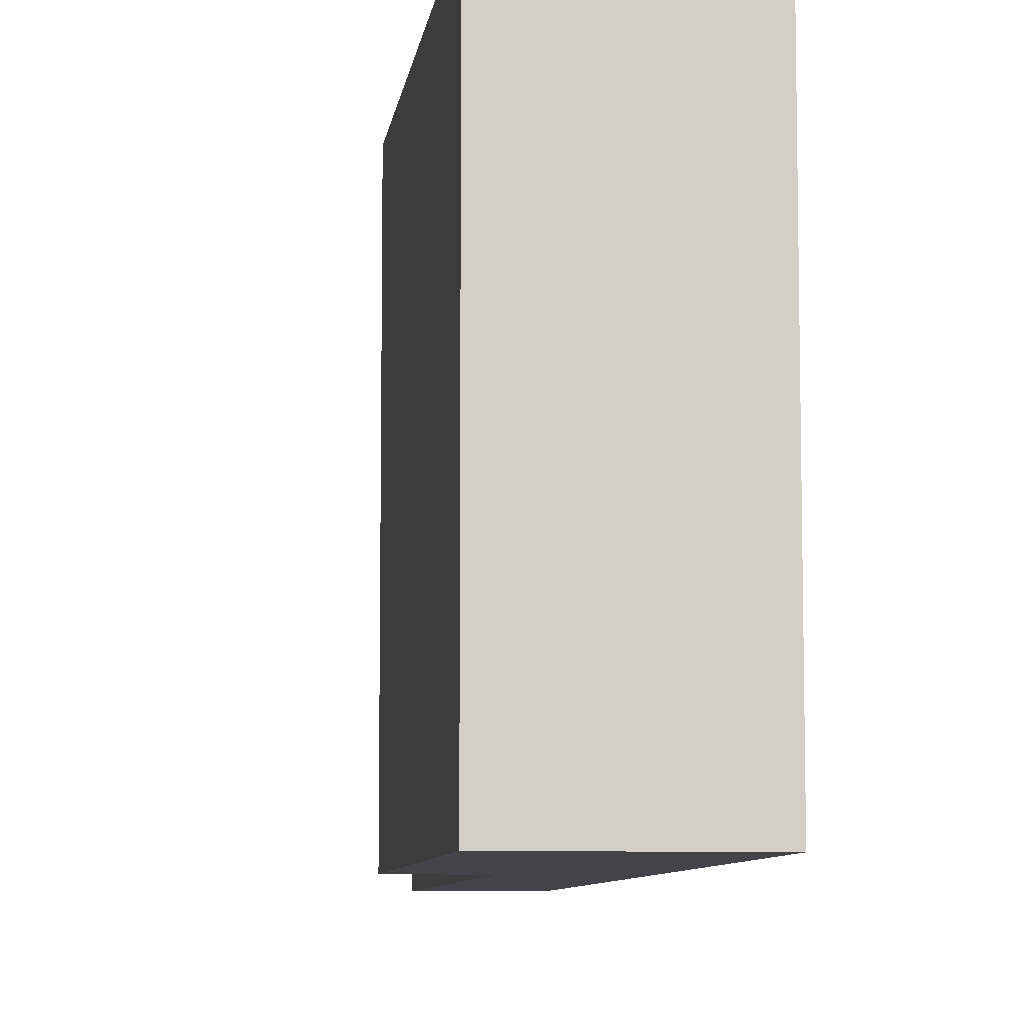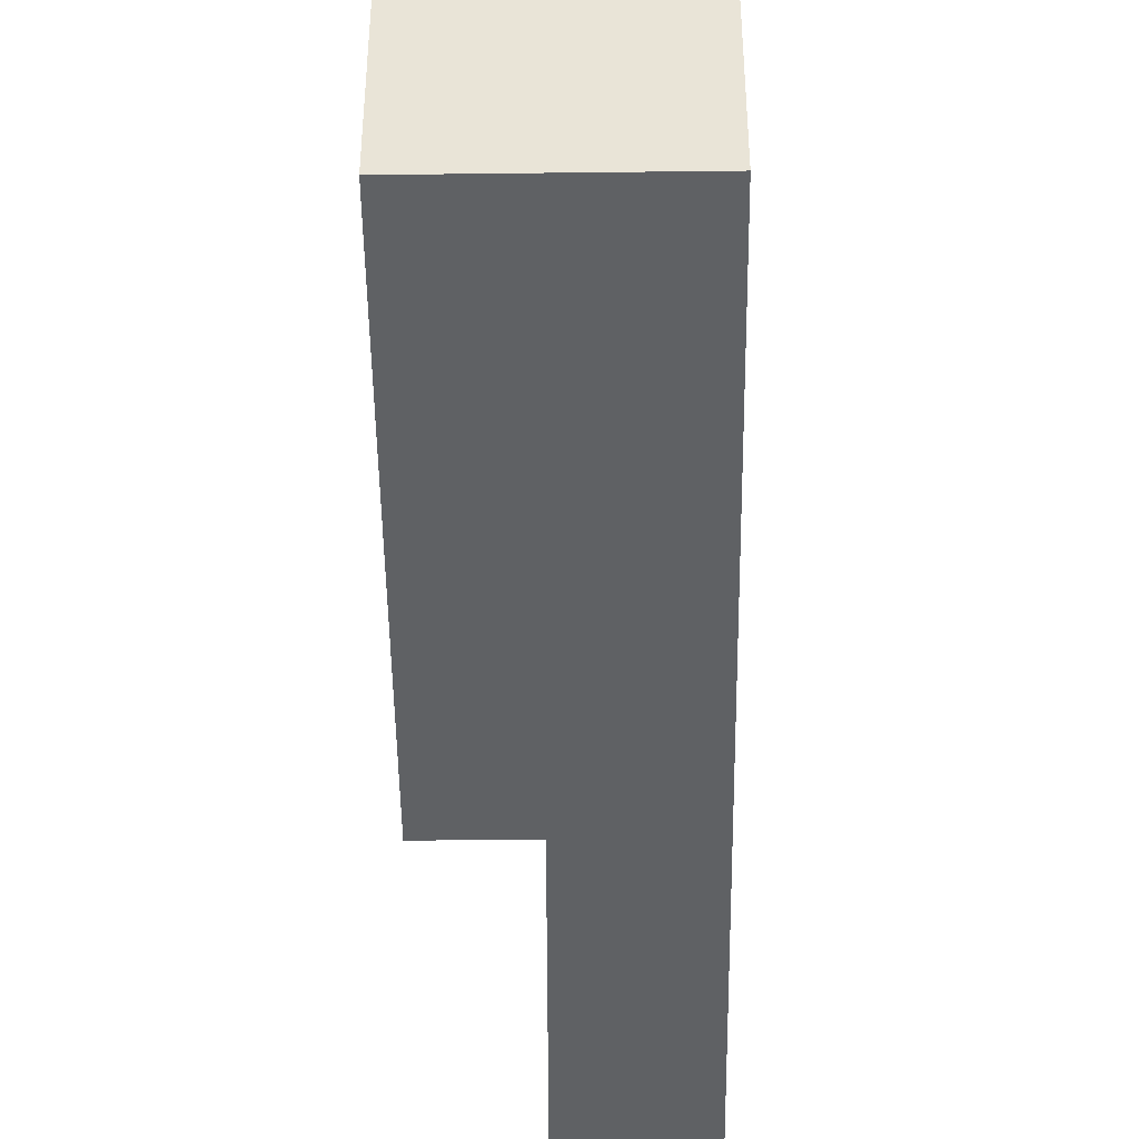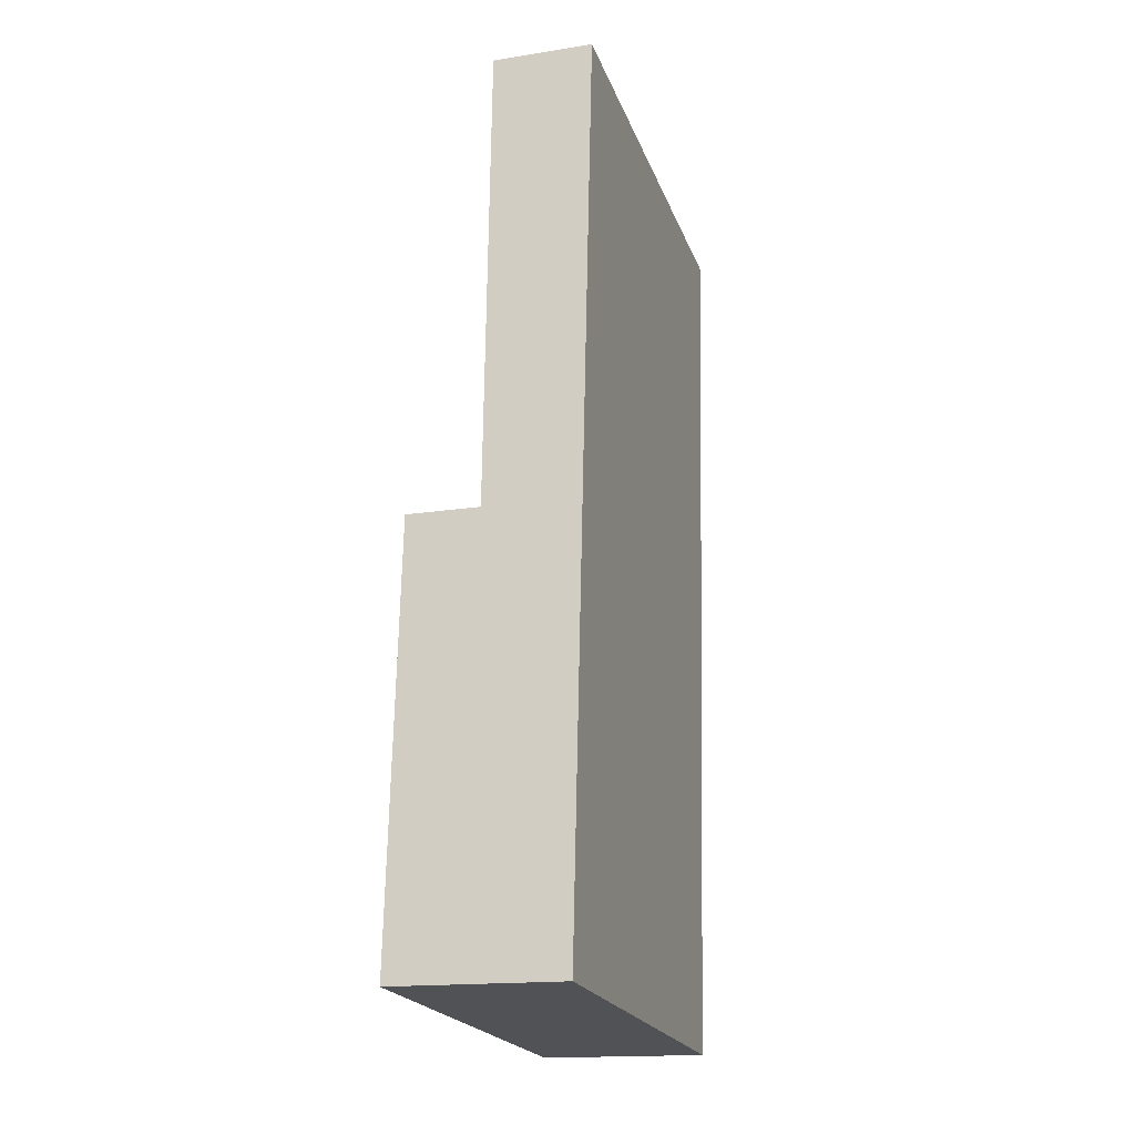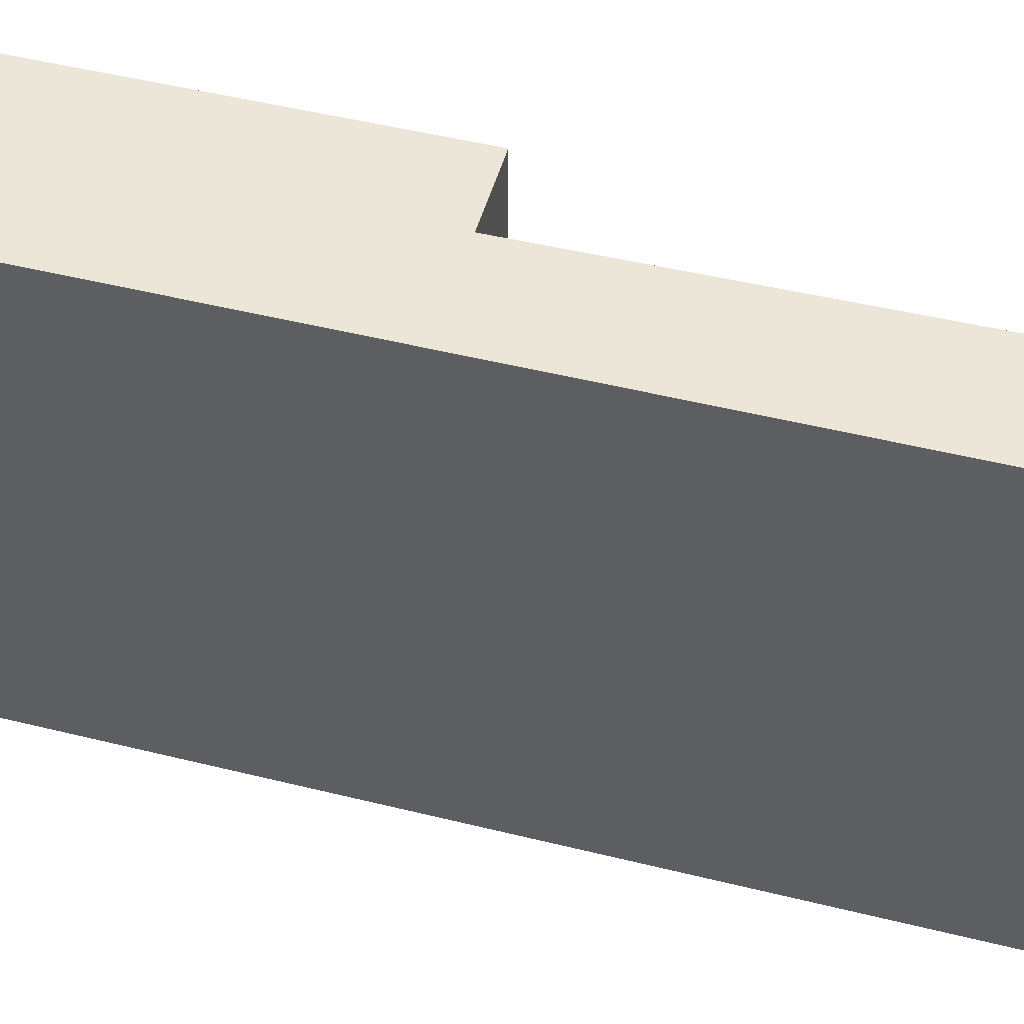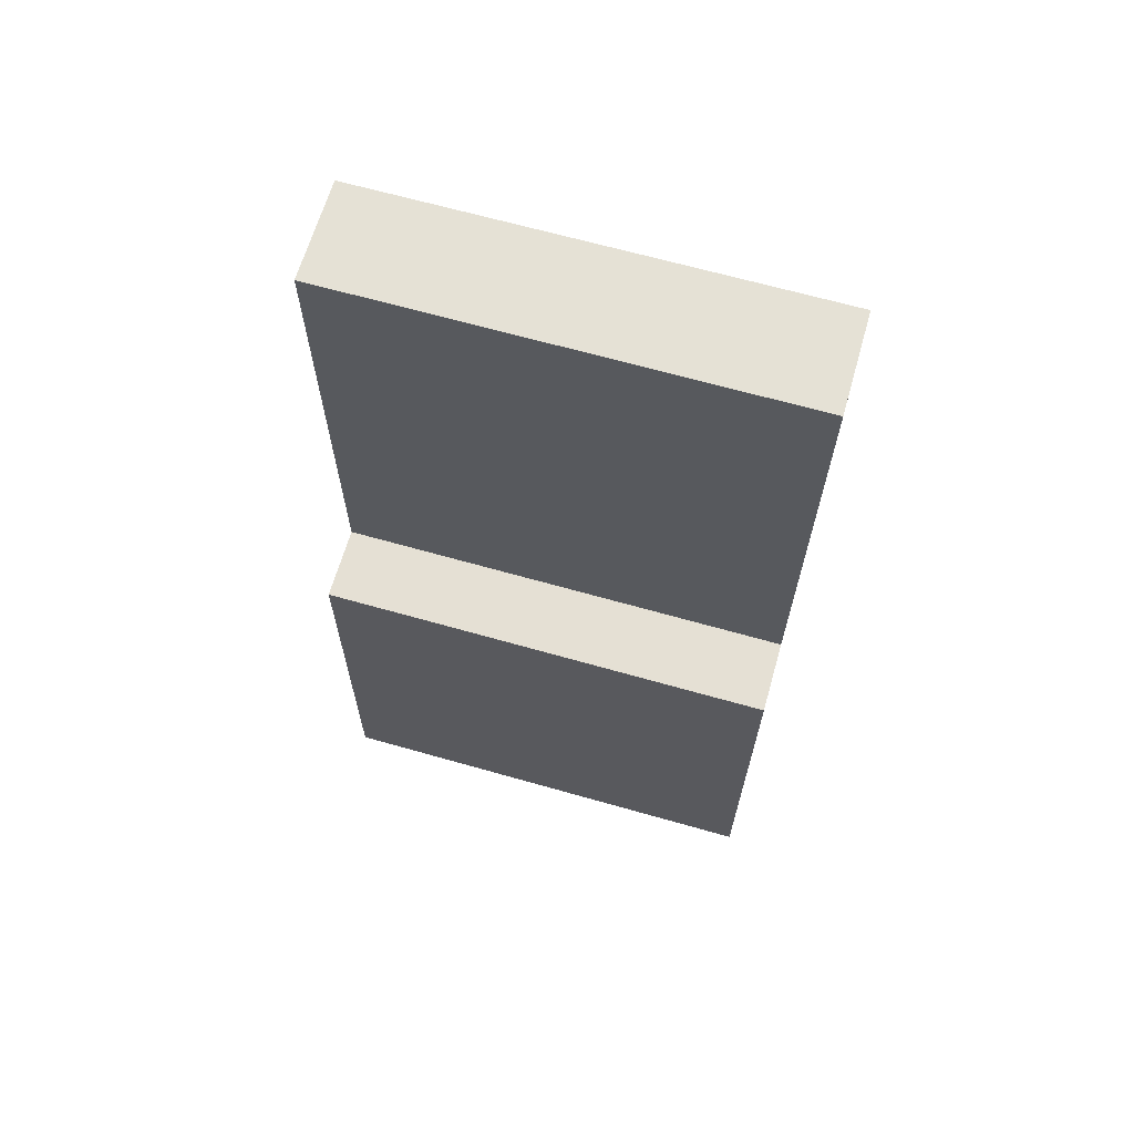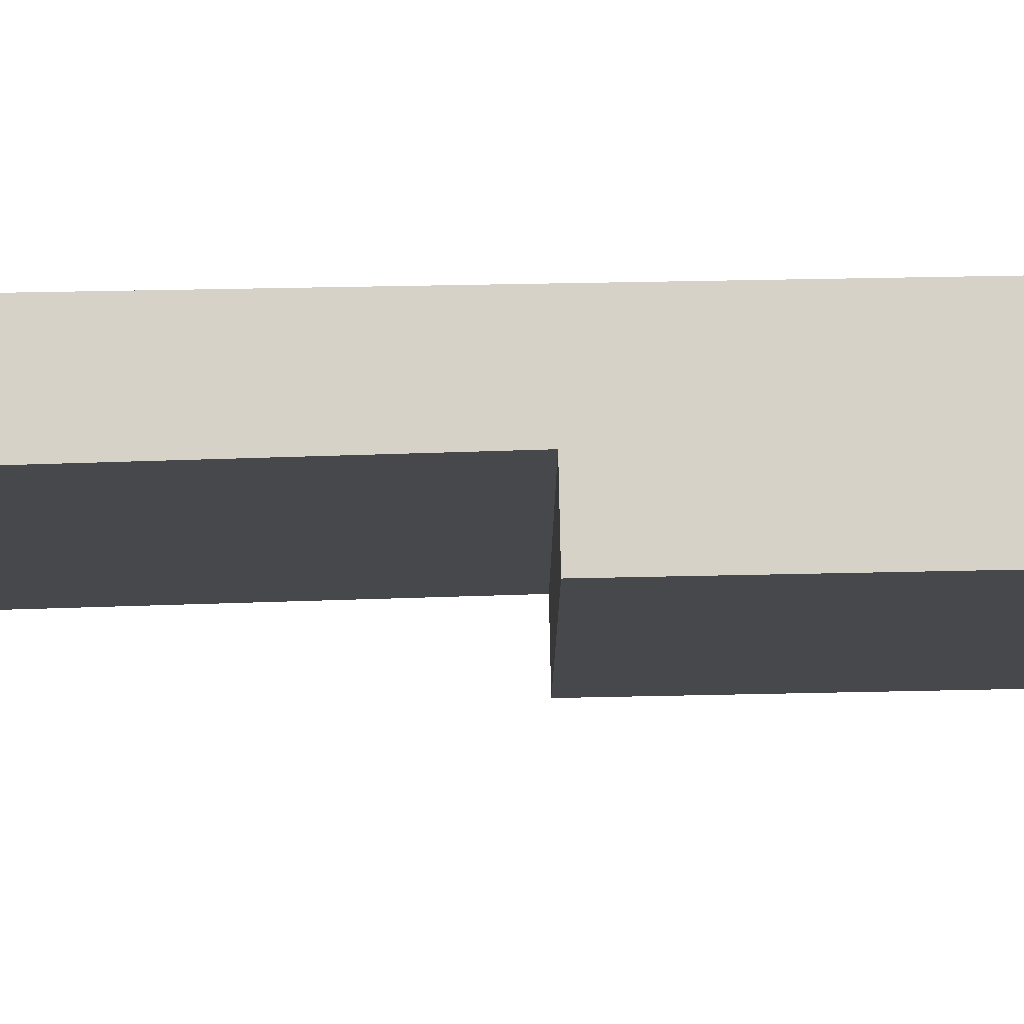
<metadata>
{"format":"obj","ext":"obj","renderer":"f3d","projection":"perspective","resolution":1024,"background":"white","views":[{"elev":-8.0,"azim":171.3,"up":"+Y"},{"elev":-46.3,"azim":179.5,"up":"+Y"},{"elev":-21.5,"azim":-163.0,"up":"+Z"},{"elev":49.4,"azim":-75.9,"up":"+Y"},{"elev":66.5,"azim":105.9,"up":"+Z"},{"elev":78.3,"azim":87.7,"up":"+Y"}]}
</metadata>
<code>
v  0.141 3.117 -6.224
v  1.235 3.117 -3.267
v  1.295 3.117 -6.198
v  0.732 3.117 -3.277
v  0 3.117 1.909e-16
v  0.697 3.117 0.016
v  1.235 2e-16 -3.267
v  1.295 3.795e-16 -6.198
v  0.697 -9.797e-19 0.016
v  0.732 2.007e-16 -3.277
v  0.141 3.811e-16 -6.224
v  0 0 0
g defaultobject
f 1 2 3
f 2 1 4
f 4 1 5
f 4 5 6
f 7 3 2
f 3 7 8
f 9 4 6
f 4 9 10
f 8 1 3
f 1 8 11
f 11 5 1
f 5 11 12
f 12 6 5
f 6 12 9
f 10 2 4
f 2 10 7
f 7 11 8
f 11 7 10
f 11 10 12
f 12 10 9

</code>
